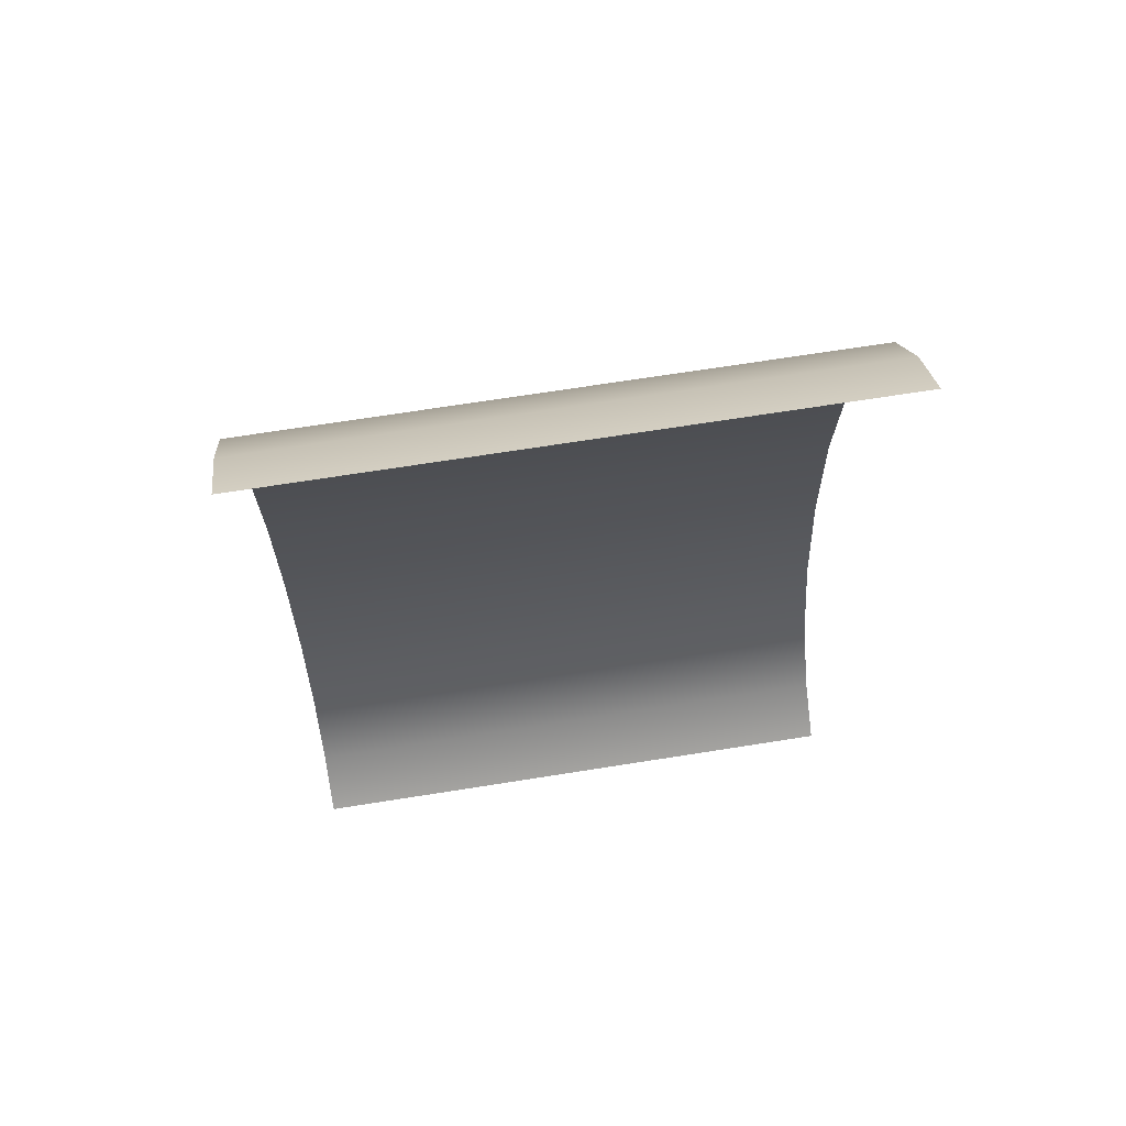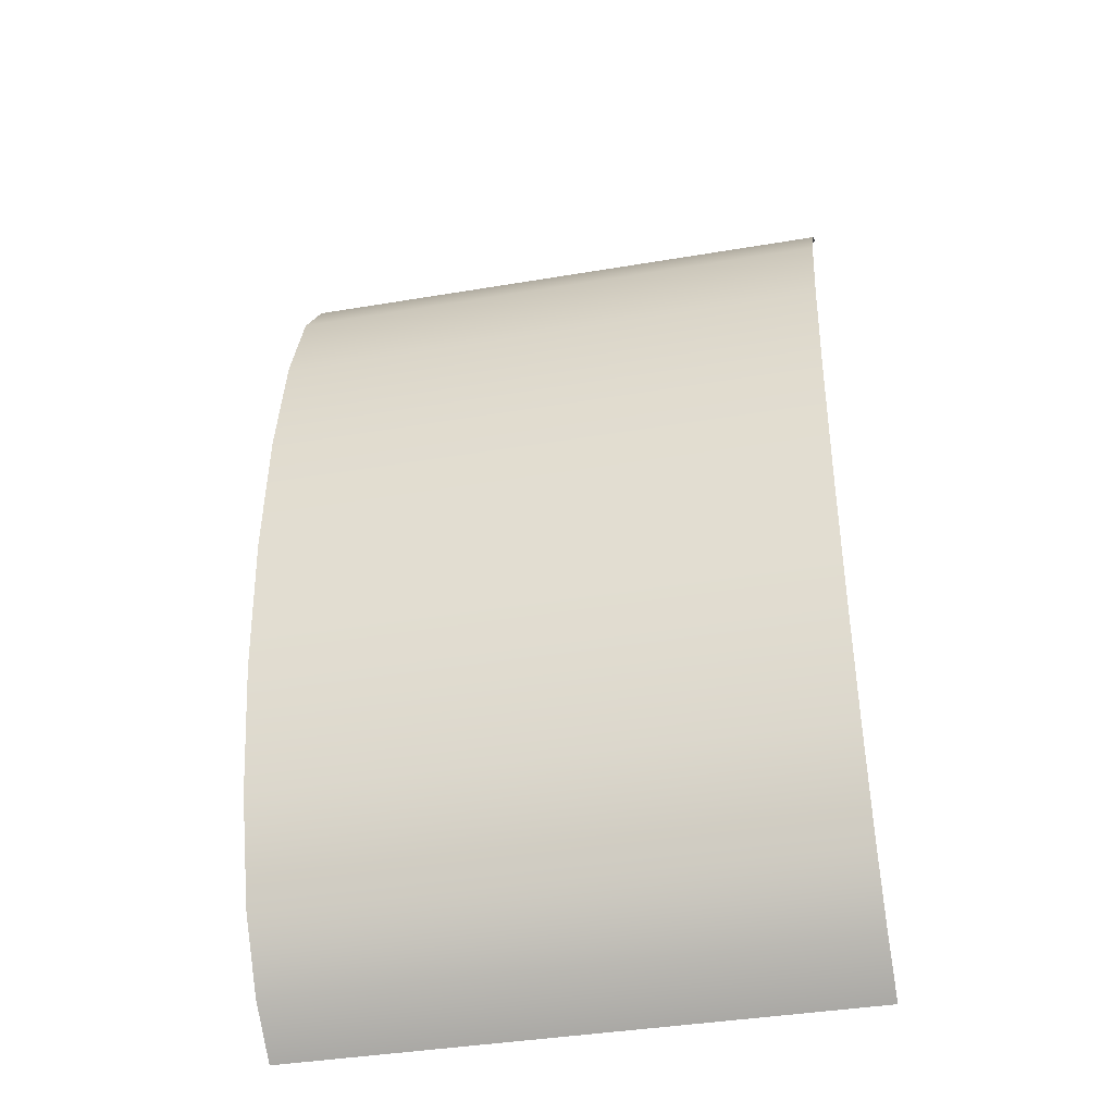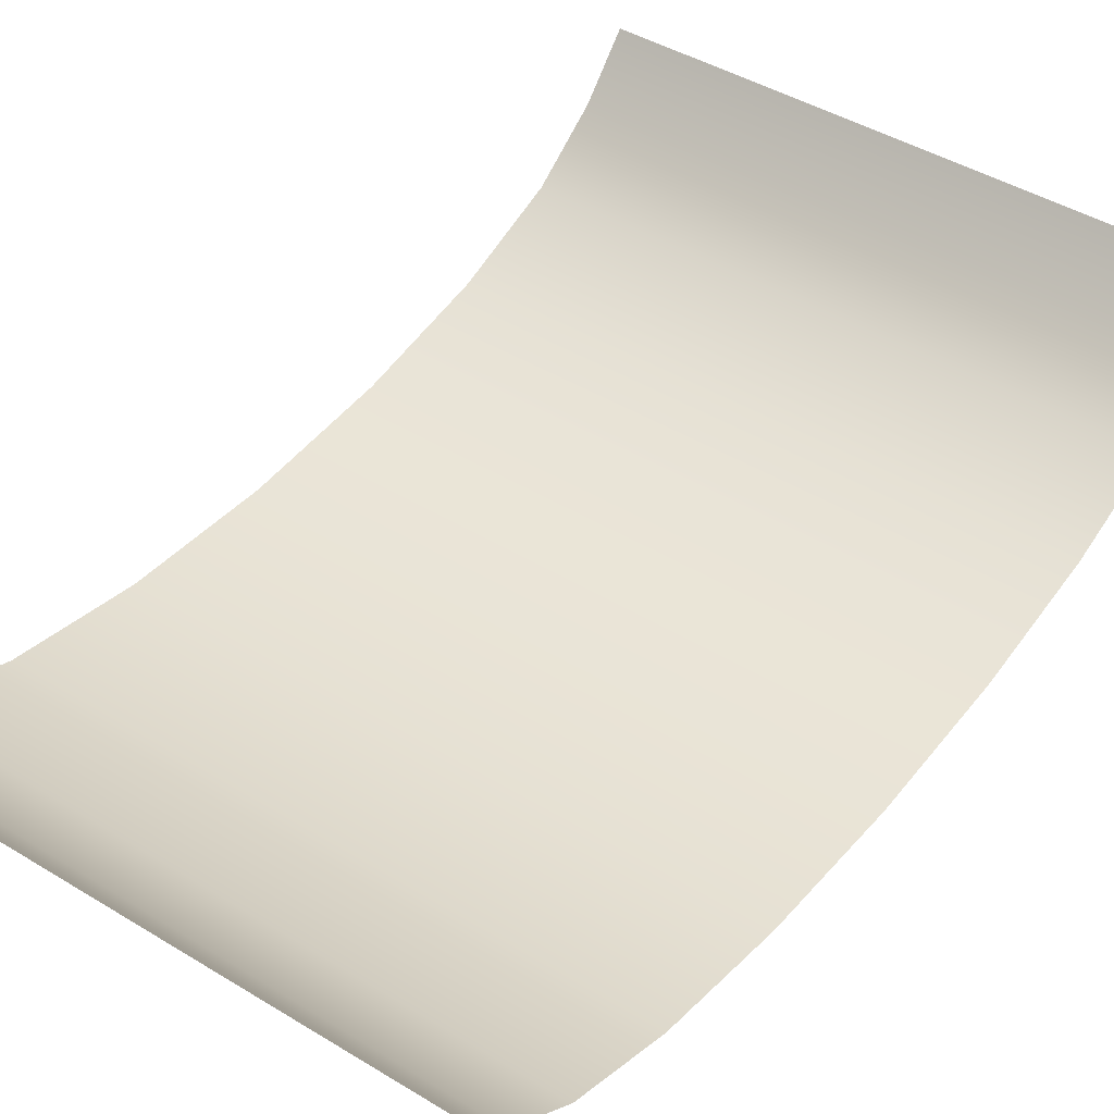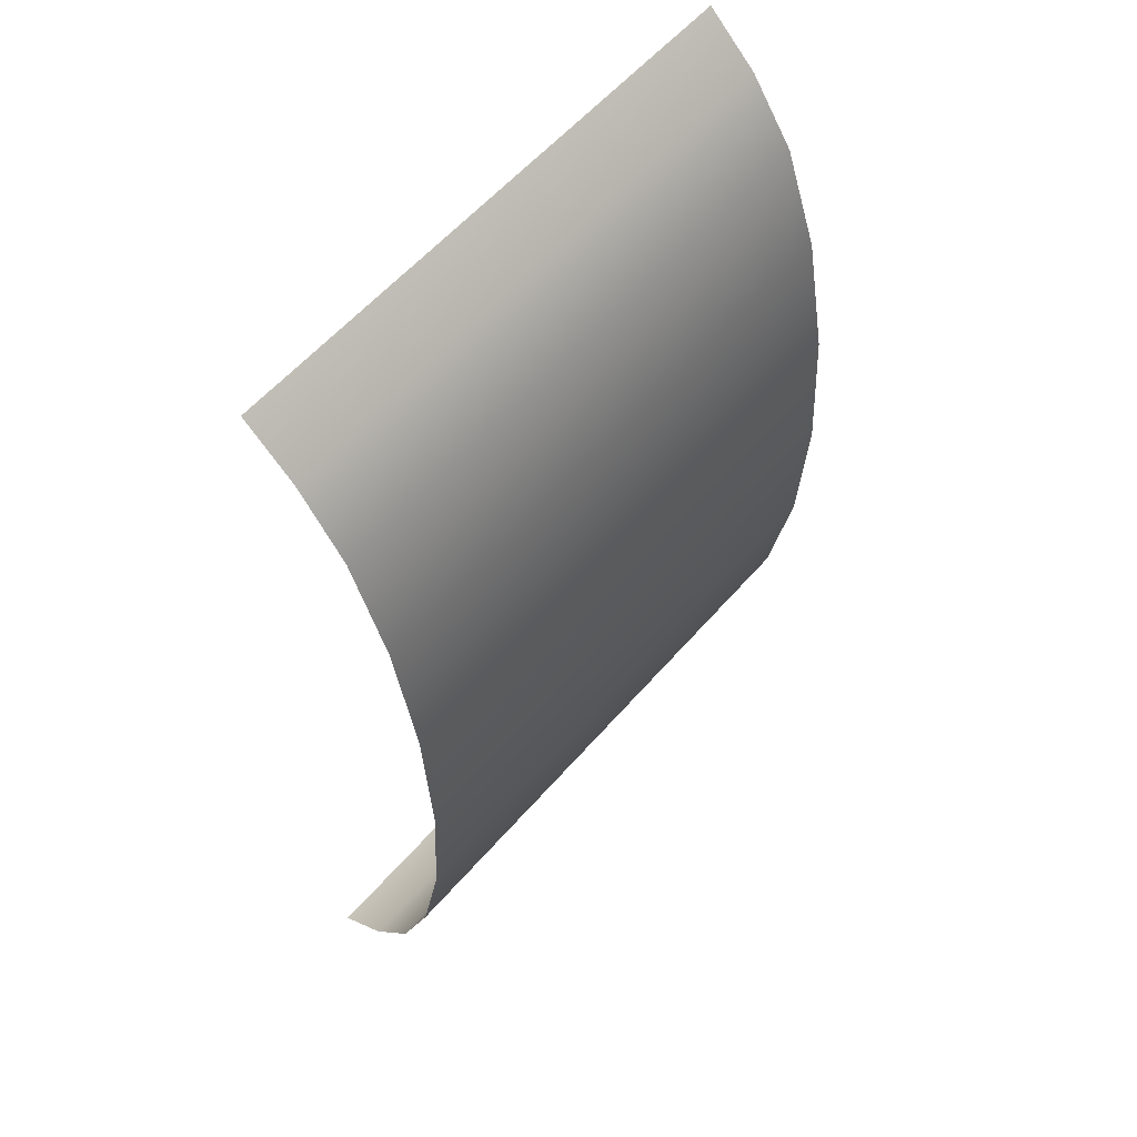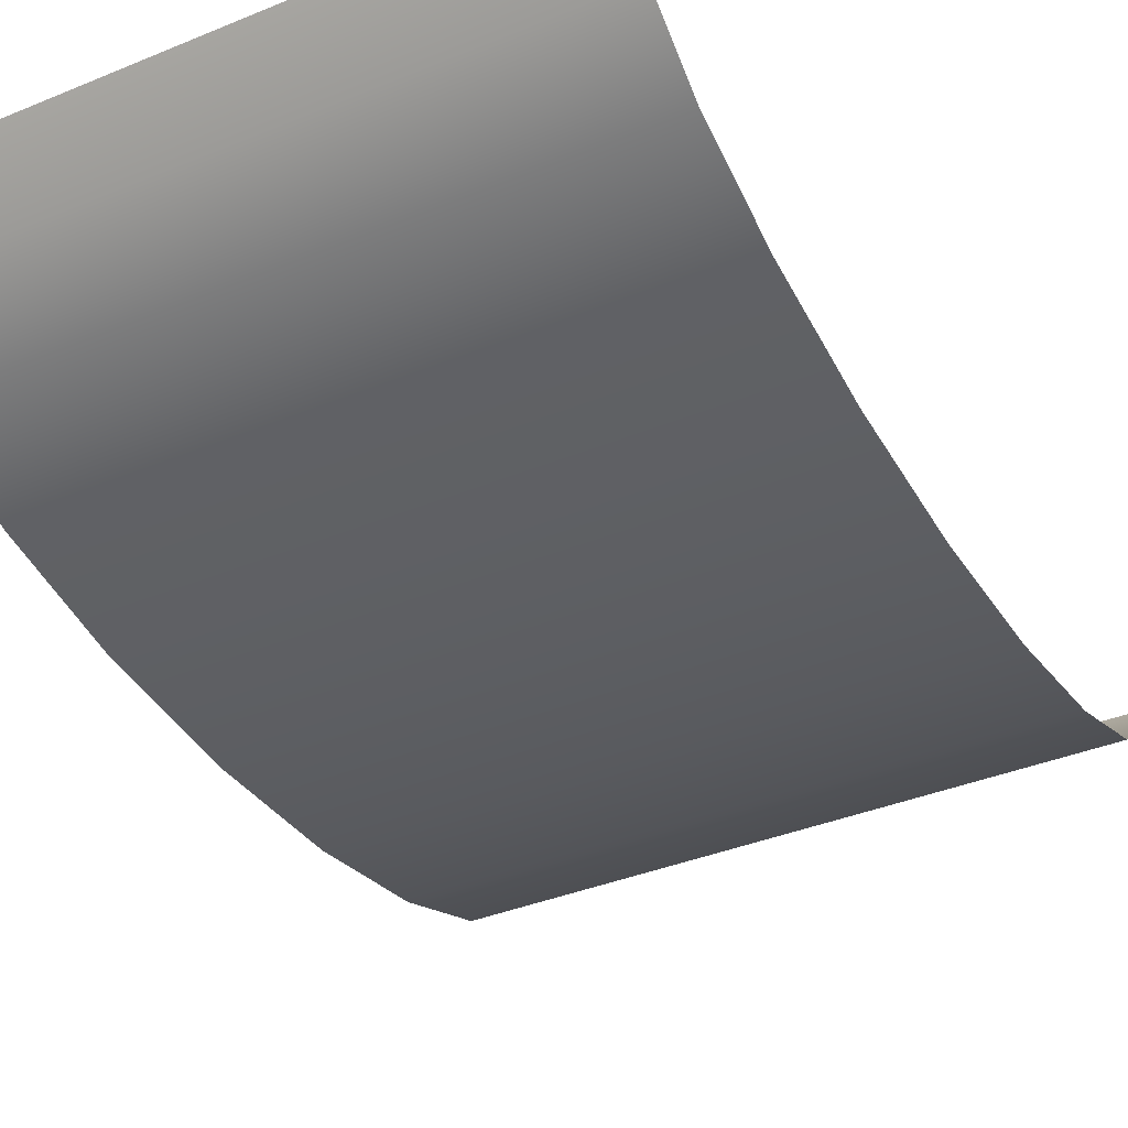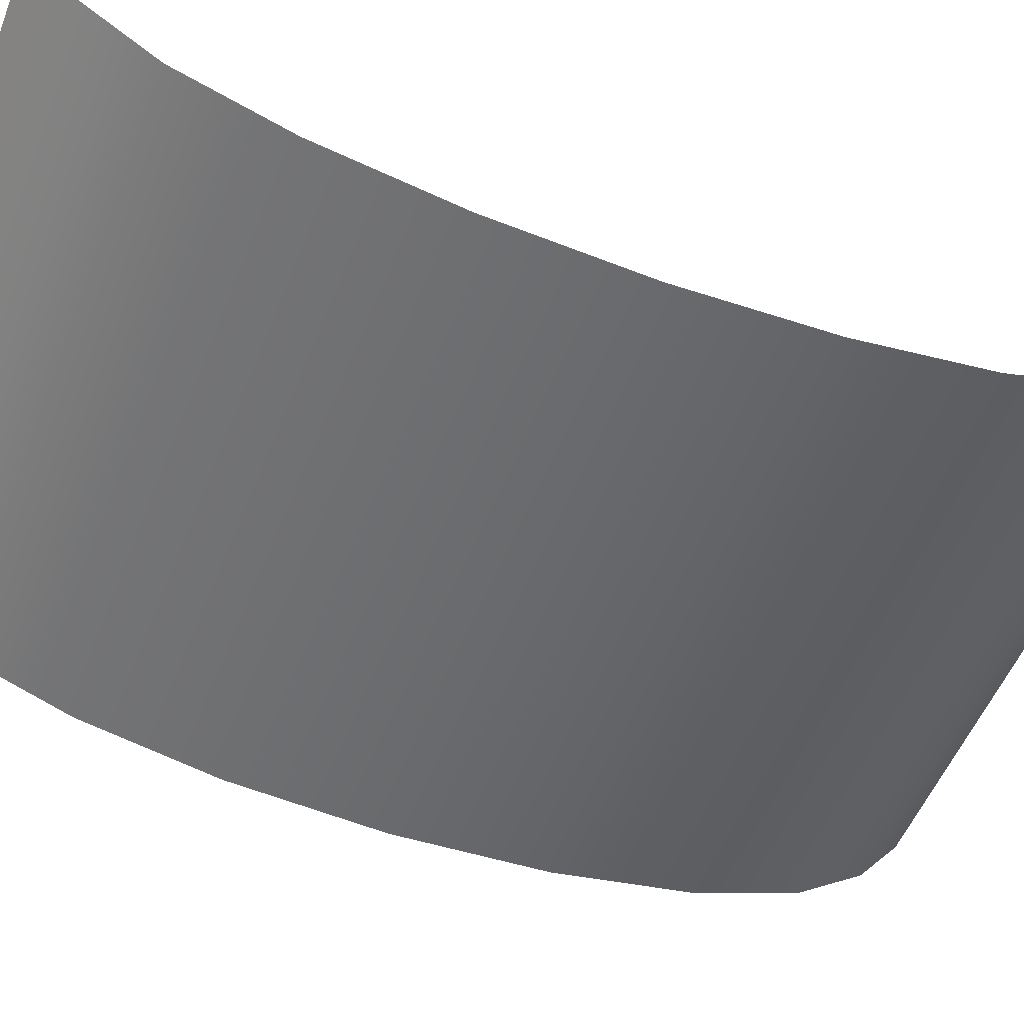
<metadata>
{"format":"obj","ext":"obj","renderer":"f3d","projection":"perspective","resolution":1024,"background":"white","views":[{"elev":69.3,"azim":171.0,"up":"+Z"},{"elev":-39.0,"azim":12.0,"up":"+Z"},{"elev":43.1,"azim":-144.0,"up":"+Y"},{"elev":58.2,"azim":-49.5,"up":"+Z"},{"elev":-37.6,"azim":27.8,"up":"+Y"},{"elev":-53.0,"azim":68.7,"up":"+Y"}]}
</metadata>
<code>
g default
v -1.53 3.218 -5.009
v -1.53 3.342 -5.69
v -1.53 3.536 -6.23
v -1.53 3.78 -6.577
v -1.53 4.051 -6.792
v -1.53 4.051 -1.686
v -1.53 3.78 -1.932
v -1.53 3.536 -2.279
v -1.53 3.342 -2.819
v -1.53 3.218 -3.5
v -1.53 3.175 -4.255
v 1.489 3.218 -5.009
v 1.489 3.342 -5.69
v 1.489 3.536 -6.23
v 1.489 3.78 -6.577
v 1.489 4.051 -6.792
v 1.489 4.051 -1.686
v 1.489 3.78 -1.932
v 1.489 3.536 -2.279
v 1.489 3.342 -2.819
v 1.489 3.218 -3.5
v 1.489 3.175 -4.255
g pCylinder1
f 1 12 13 2
f 2 13 14 3
f 3 14 15 4
f 4 15 16 5
f 6 17 18 7
f 7 18 19 8
f 8 19 20 9
f 9 20 21 10
f 10 21 22 11
f 11 22 12 1

</code>
